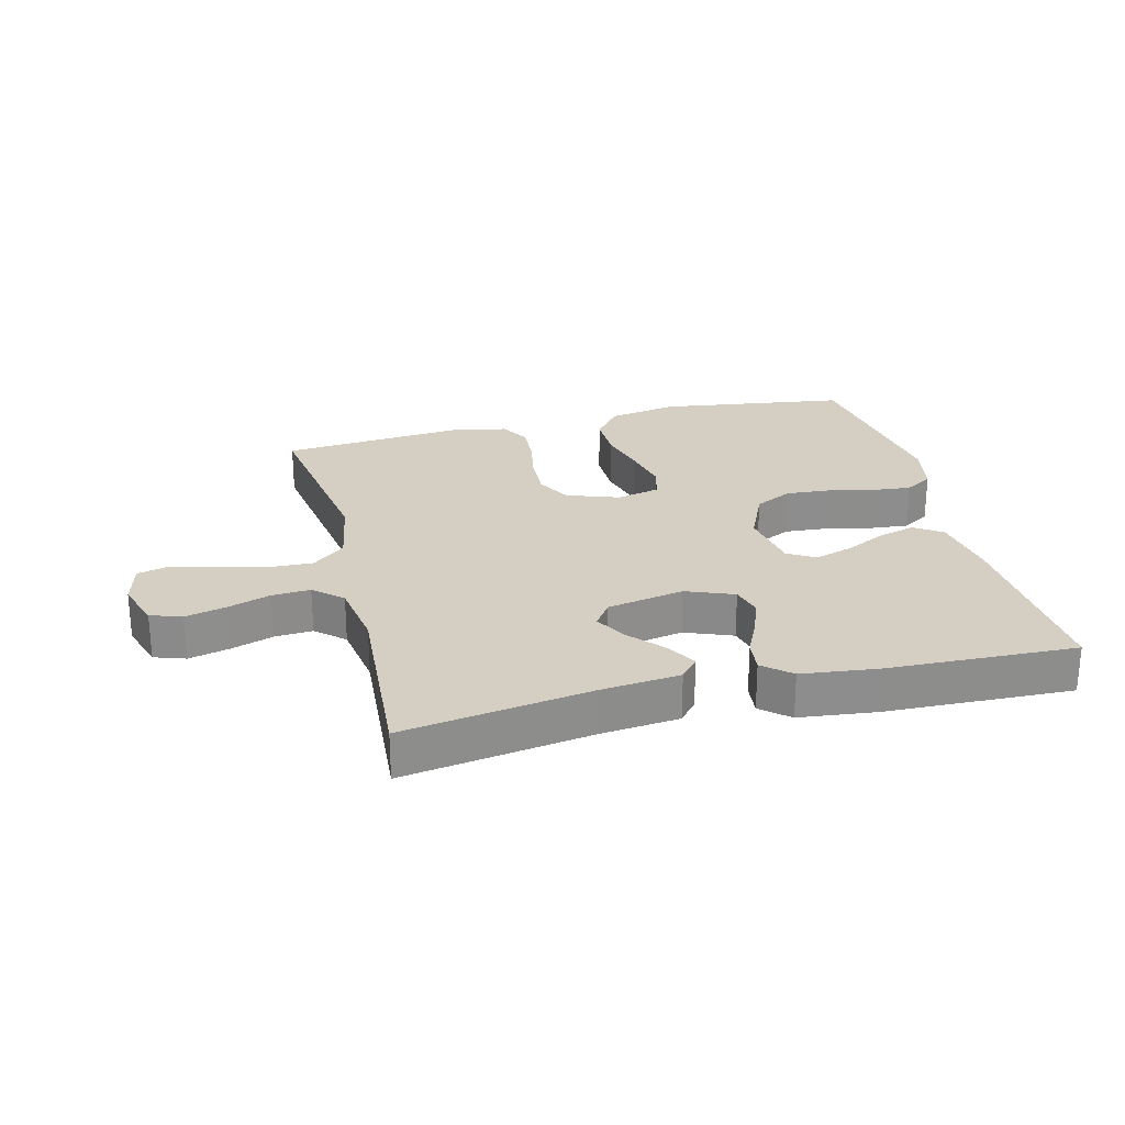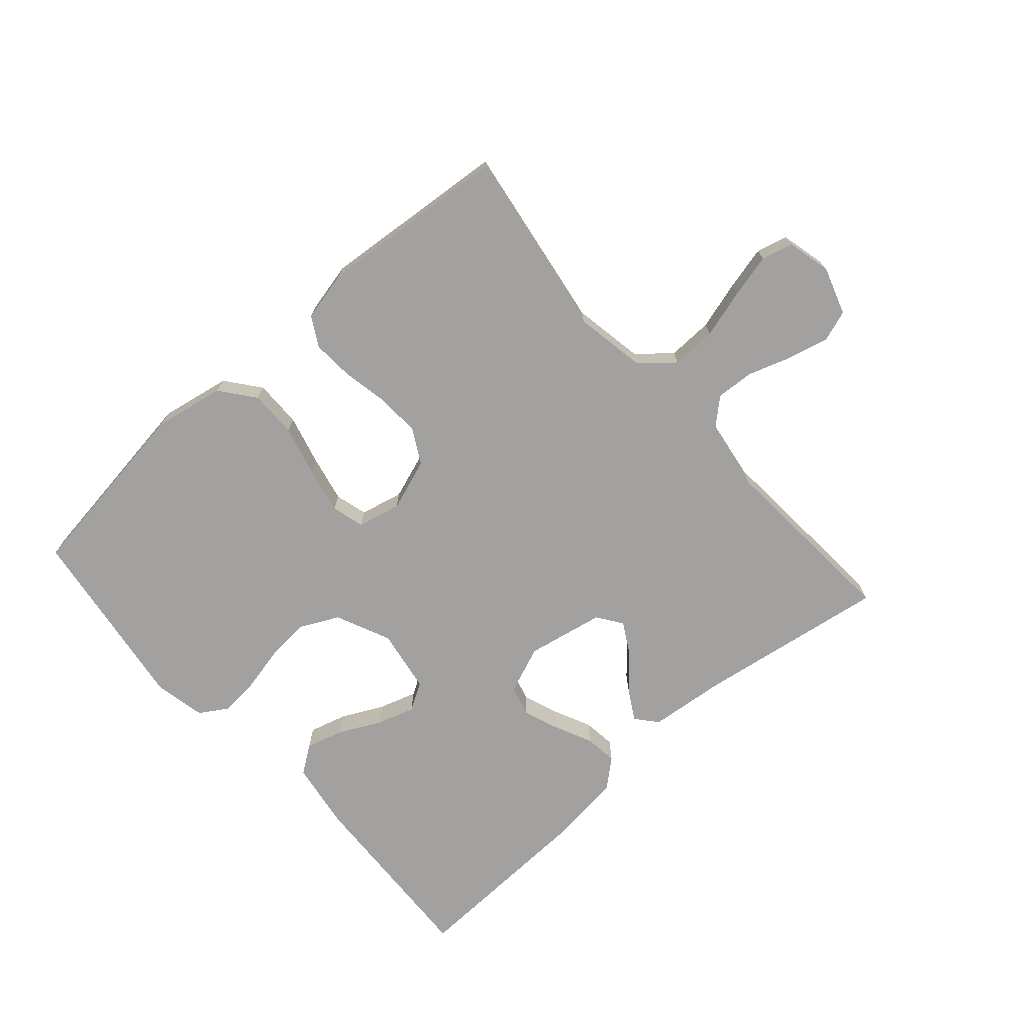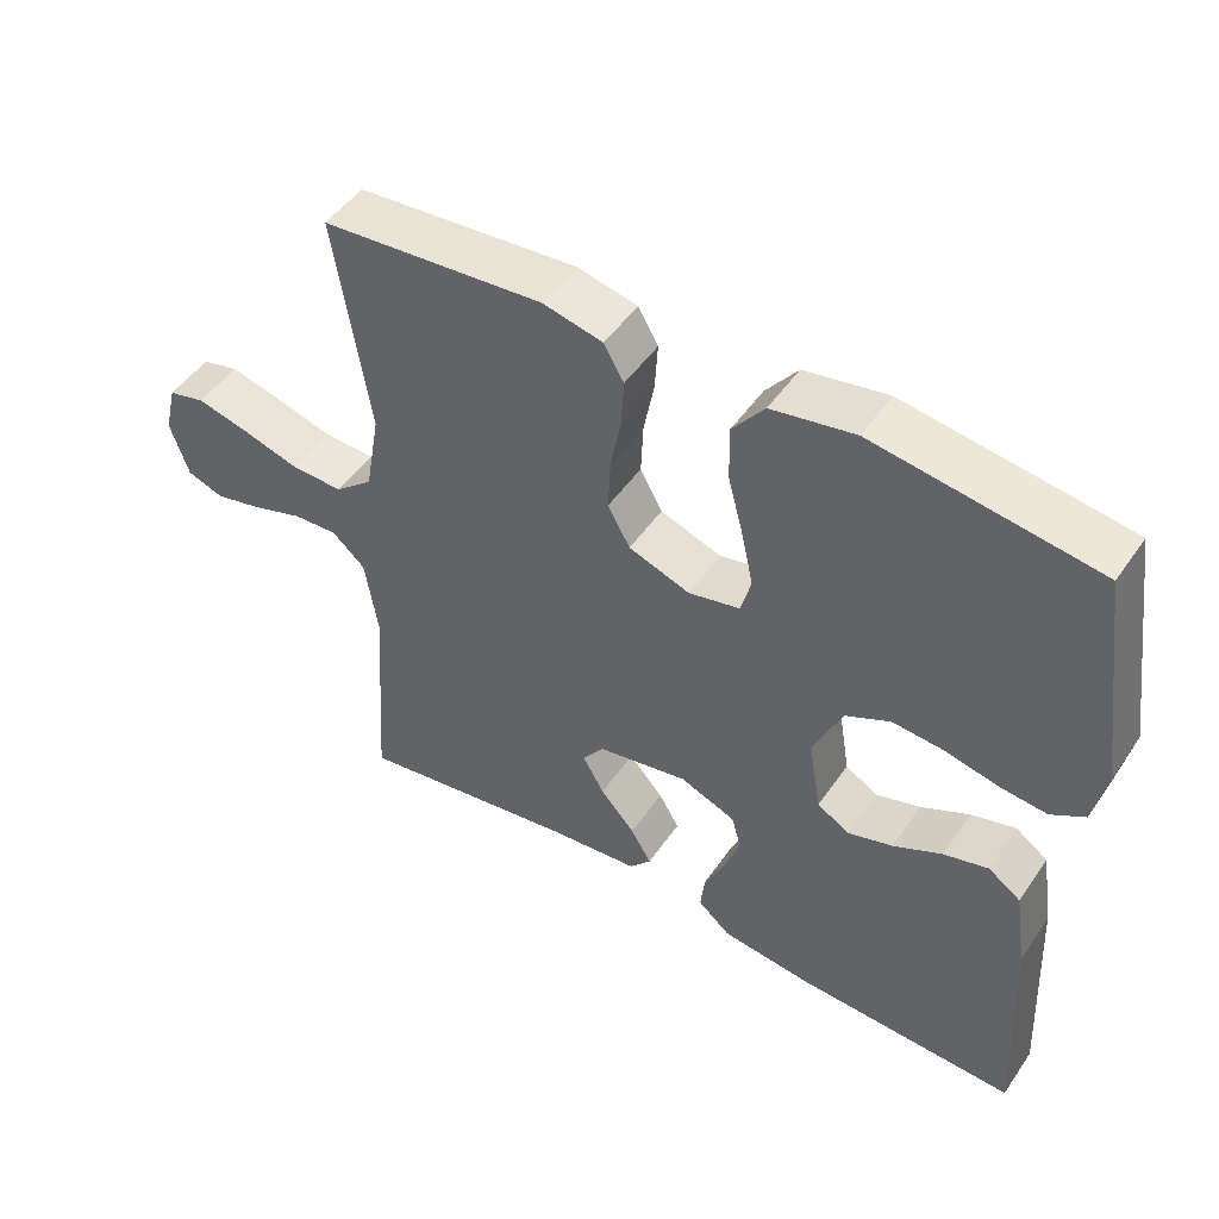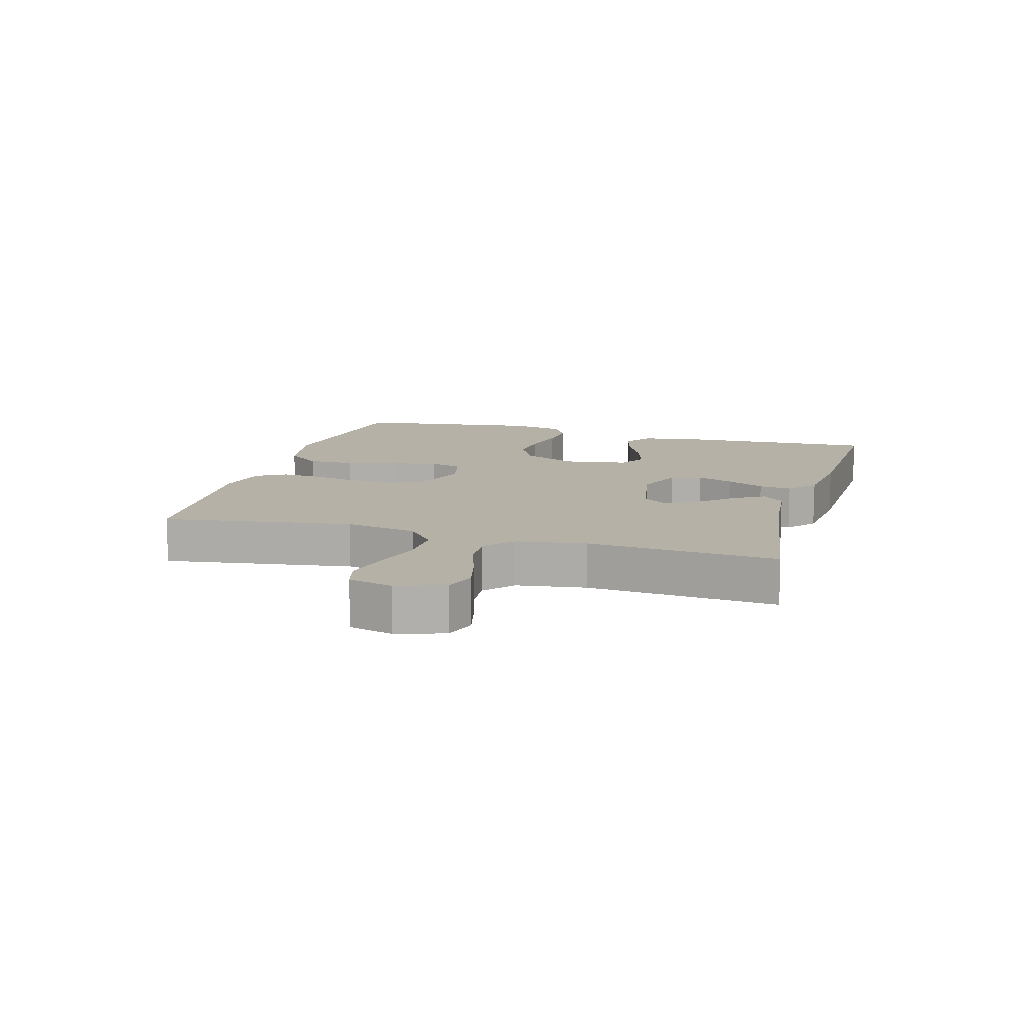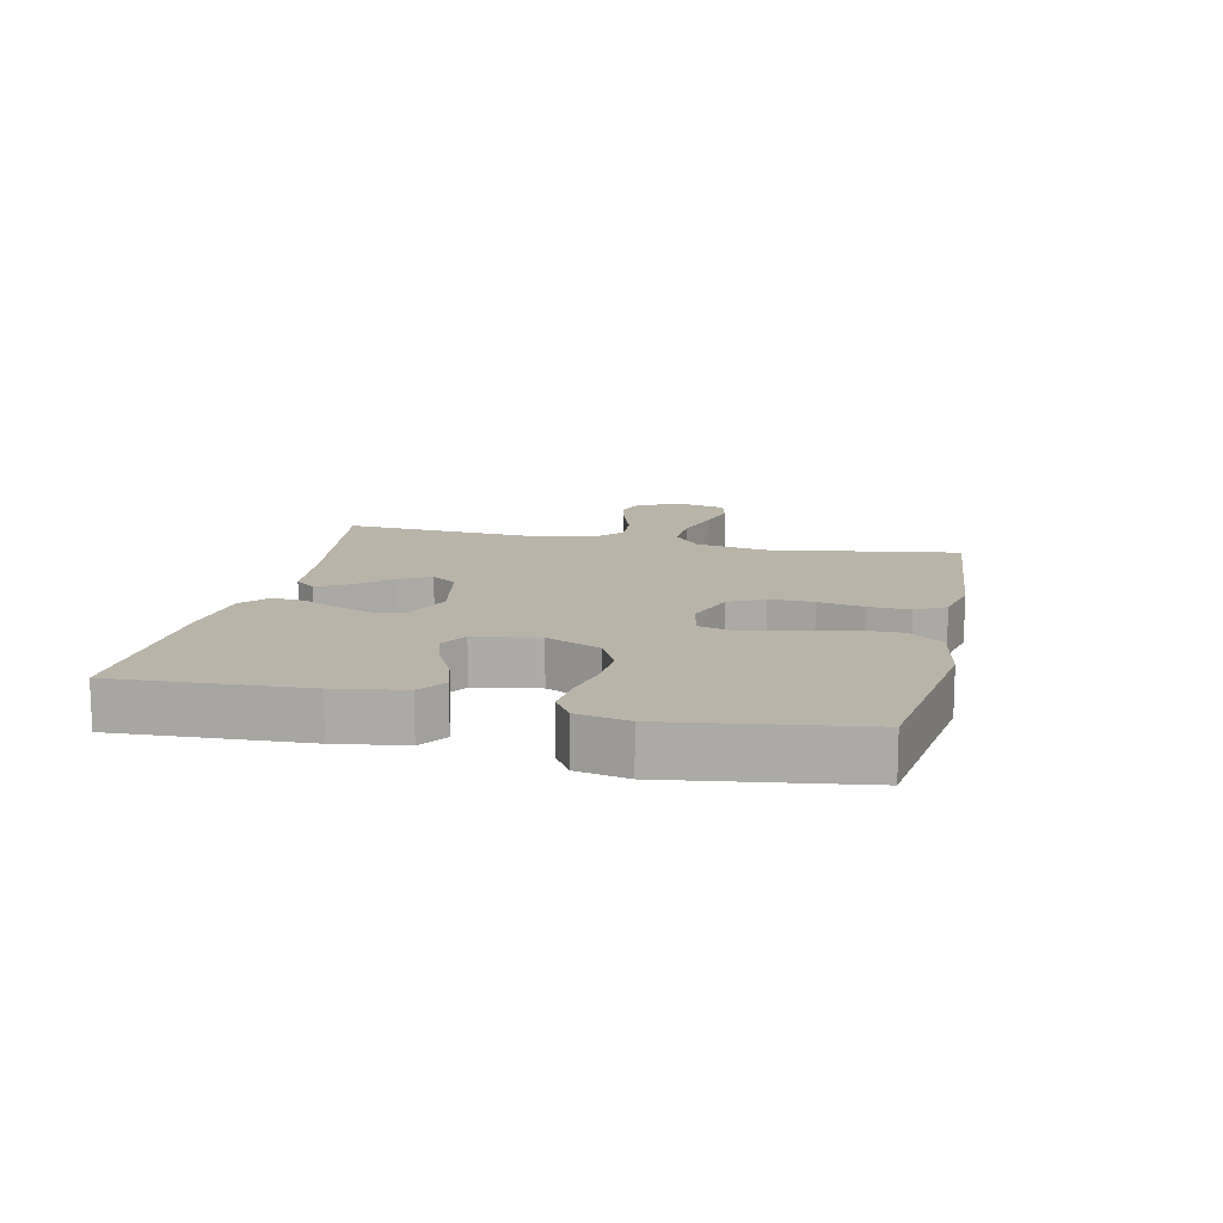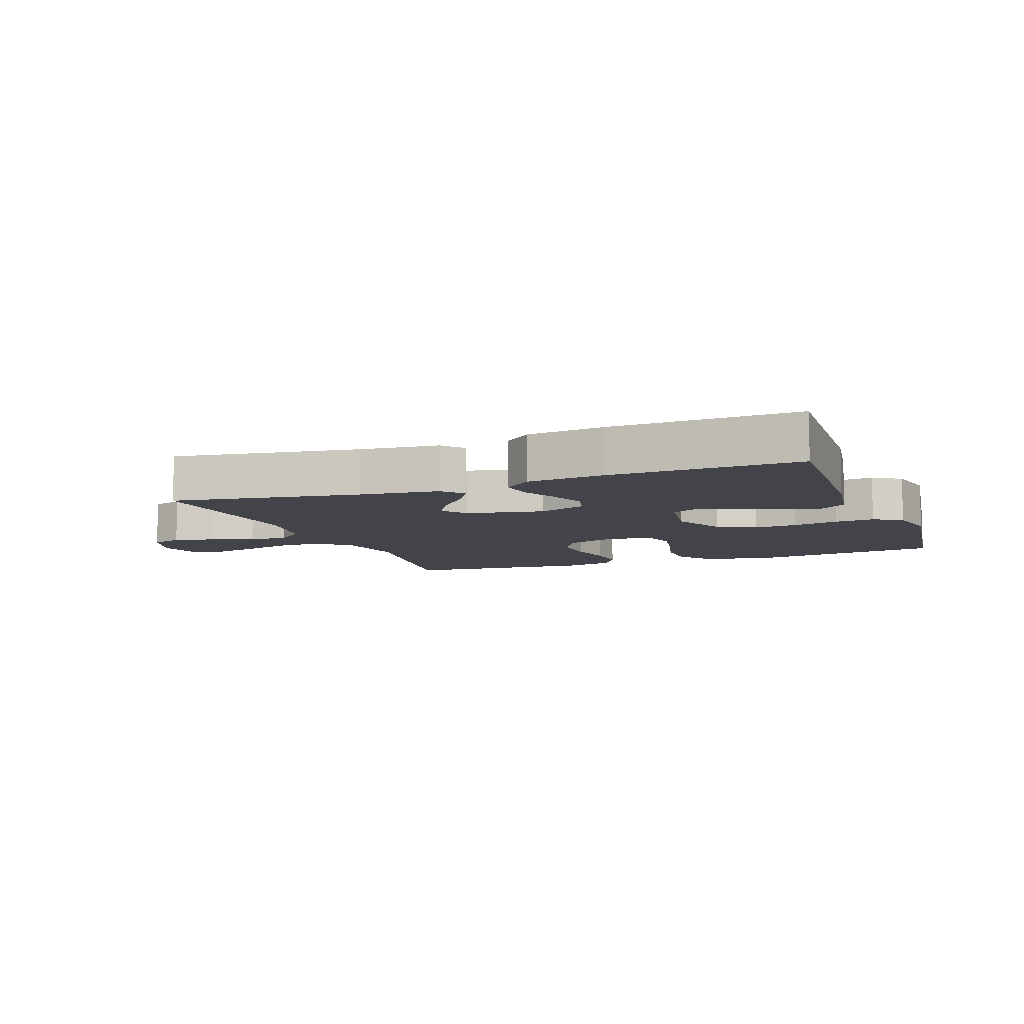
<metadata>
{"format":"obj","ext":"obj","renderer":"f3d","projection":"perspective","resolution":1024,"background":"white","views":[{"elev":25.7,"azim":166.0,"up":"+Y"},{"elev":-72.2,"azim":41.6,"up":"+Y"},{"elev":49.1,"azim":-146.8,"up":"+Z"},{"elev":12.1,"azim":106.2,"up":"+Y"},{"elev":13.3,"azim":-77.4,"up":"+Y"},{"elev":-8.4,"azim":-159.2,"up":"+Y"}]}
</metadata>
<code>
v -0.5 0.07 0.5
v -0.2 0.07 0.542
v -0.088 0.07 0.521
v -0.045 0.07 0.466
v -0.046 0.07 0.391
v -0.067 0.07 0.311
v -0.083 0.07 0.237
v -0.069 0.07 0.185
v 0 0.07 0.169
v 0.083 0.07 0.198
v 0.113 0.07 0.253
v 0.11 0.07 0.323
v 0.096 0.07 0.396
v 0.092 0.07 0.462
v 0.119 0.07 0.509
v 0.2 0.07 0.527
v 0.5 0.07 0.5
v 0.453 0.07 0.2
v 0.473 0.07 0.086
v 0.525 0.07 0.042
v 0.597 0.07 0.044
v 0.674 0.07 0.066
v 0.744 0.07 0.083
v 0.794 0.07 0.07
v 0.811 0.07 0
v 0.786 0.07 -0.076
v 0.736 0.07 -0.093
v 0.671 0.07 -0.077
v 0.603 0.07 -0.054
v 0.542 0.07 -0.05
v 0.497 0.07 -0.09
v 0.48 0.07 -0.2
v 0.5 0.07 -0.5
v 0.2 0.07 -0.453
v 0.076 0.07 -0.44
v 0.047 0.07 -0.406
v 0.075 0.07 -0.358
v 0.122 0.07 -0.305
v 0.151 0.07 -0.254
v 0.123 0.07 -0.214
v 0 0.07 -0.19
v -0.076 0.07 -0.22
v -0.089 0.07 -0.269
v -0.068 0.07 -0.326
v -0.04 0.07 -0.386
v -0.034 0.07 -0.438
v -0.078 0.07 -0.476
v -0.2 0.07 -0.49
v -0.5 0.07 -0.5
v -0.485 0.07 -0.2
v -0.468 0.07 -0.09
v -0.424 0.07 -0.059
v -0.364 0.07 -0.076
v -0.298 0.07 -0.109
v -0.238 0.07 -0.128
v -0.194 0.07 -0.102
v -0.177 0.07 0
v -0.216 0.07 0.087
v -0.276 0.07 0.117
v -0.346 0.07 0.112
v -0.418 0.07 0.096
v -0.481 0.07 0.09
v -0.526 0.07 0.118
v -0.543 0.07 0.2
v -0.5 0 0.5
v -0.2 0 0.542
v -0.088 0 0.521
v -0.045 0 0.466
v -0.046 0 0.391
v -0.067 0 0.311
v -0.083 0 0.237
v -0.069 0 0.185
v 0 0 0.169
v 0.083 0 0.198
v 0.113 0 0.253
v 0.11 0 0.323
v 0.096 0 0.396
v 0.092 0 0.462
v 0.119 0 0.509
v 0.2 0 0.527
v 0.5 0 0.5
v 0.453 0 0.2
v 0.473 0 0.086
v 0.525 0 0.042
v 0.597 0 0.044
v 0.674 0 0.066
v 0.744 0 0.083
v 0.794 0 0.07
v 0.811 0 0
v 0.786 0 -0.076
v 0.736 0 -0.093
v 0.671 0 -0.077
v 0.603 0 -0.054
v 0.542 0 -0.05
v 0.497 0 -0.09
v 0.48 0 -0.2
v 0.5 0 -0.5
v 0.2 0 -0.453
v 0.076 0 -0.44
v 0.047 0 -0.406
v 0.075 0 -0.358
v 0.122 0 -0.305
v 0.151 0 -0.254
v 0.123 0 -0.214
v 0 0 -0.19
v -0.076 0 -0.22
v -0.089 0 -0.269
v -0.068 0 -0.326
v -0.04 0 -0.386
v -0.034 0 -0.438
v -0.078 0 -0.476
v -0.2 0 -0.49
v -0.5 0 -0.5
v -0.485 0 -0.2
v -0.468 0 -0.09
v -0.424 0 -0.059
v -0.364 0 -0.076
v -0.298 0 -0.109
v -0.238 0 -0.128
v -0.194 0 -0.102
v -0.177 0 0
v -0.216 0 0.087
v -0.276 0 0.117
v -0.346 0 0.112
v -0.418 0 0.096
v -0.481 0 0.09
v -0.526 0 0.118
v -0.543 0 0.2
f 4 5 6
f 3 4 6
f 2 3 6
f 1 2 6
f 64 1 6
f 63 64 6
f 62 63 6
f 61 62 6
f 60 61 6
f 59 60 6 7
f 58 59 7 8
f 57 58 8 9
f 56 57 9 10
f 52 53 54
f 51 52 54
f 50 51 54
f 49 50 54
f 48 49 54
f 47 48 54
f 46 47 54
f 45 46 54
f 44 45 54
f 43 44 54 55
f 42 43 55 56
f 36 37 38
f 35 36 38
f 34 35 38
f 34 38 39
f 33 34 39
f 32 33 39
f 31 32 39 40
f 27 28 29
f 26 27 29
f 25 26 29
f 24 25 29
f 23 24 29
f 22 23 29
f 21 22 29
f 20 21 29 30
f 31 40 41
f 30 31 41
f 20 30 41
f 19 20 41
f 16 17 18
f 15 16 18
f 14 15 18
f 13 14 18
f 12 13 18
f 42 56 10
f 41 42 10
f 19 41 10
f 18 19 10
f 18 10 11
f 11 12 18
f 70 69 68
f 70 68 67
f 70 67 66
f 70 66 65
f 70 65 128
f 70 128 127
f 70 127 126
f 70 126 125
f 70 125 124
f 71 70 124 123
f 72 71 123 122
f 73 72 122 121
f 74 73 121 120
f 118 117 116
f 118 116 115
f 118 115 114
f 118 114 113
f 118 113 112
f 118 112 111
f 118 111 110
f 118 110 109
f 118 109 108
f 119 118 108 107
f 120 119 107 106
f 102 101 100
f 102 100 99
f 102 99 98
f 103 102 98
f 103 98 97
f 103 97 96
f 104 103 96 95
f 93 92 91
f 93 91 90
f 93 90 89
f 93 89 88
f 93 88 87
f 93 87 86
f 93 86 85
f 94 93 85 84
f 105 104 95
f 105 95 94
f 105 94 84
f 105 84 83
f 82 81 80
f 82 80 79
f 82 79 78
f 82 78 77
f 82 77 76
f 74 120 106
f 74 106 105
f 74 105 83
f 74 83 82
f 75 74 82
f 82 76 75
f 1 65 66 2
f 2 66 67 3
f 3 67 68 4
f 4 68 69 5
f 5 69 70 6
f 6 70 71 7
f 7 71 72 8
f 8 72 73 9
f 9 73 74 10
f 10 74 75 11
f 11 75 76 12
f 12 76 77 13
f 13 77 78 14
f 14 78 79 15
f 15 79 80 16
f 16 80 81 17
f 17 81 82 18
f 18 82 83 19
f 19 83 84 20
f 20 84 85 21
f 21 85 86 22
f 22 86 87 23
f 23 87 88 24
f 24 88 89 25
f 25 89 90 26
f 26 90 91 27
f 27 91 92 28
f 28 92 93 29
f 29 93 94 30
f 30 94 95 31
f 31 95 96 32
f 32 96 97 33
f 33 97 98 34
f 34 98 99 35
f 35 99 100 36
f 36 100 101 37
f 37 101 102 38
f 38 102 103 39
f 39 103 104 40
f 40 104 105 41
f 41 105 106 42
f 42 106 107 43
f 43 107 108 44
f 44 108 109 45
f 45 109 110 46
f 46 110 111 47
f 47 111 112 48
f 48 112 113 49
f 49 113 114 50
f 50 114 115 51
f 51 115 116 52
f 52 116 117 53
f 53 117 118 54
f 54 118 119 55
f 55 119 120 56
f 56 120 121 57
f 57 121 122 58
f 58 122 123 59
f 59 123 124 60
f 60 124 125 61
f 61 125 126 62
f 62 126 127 63
f 63 127 128 64
f 64 128 65 1

</code>
